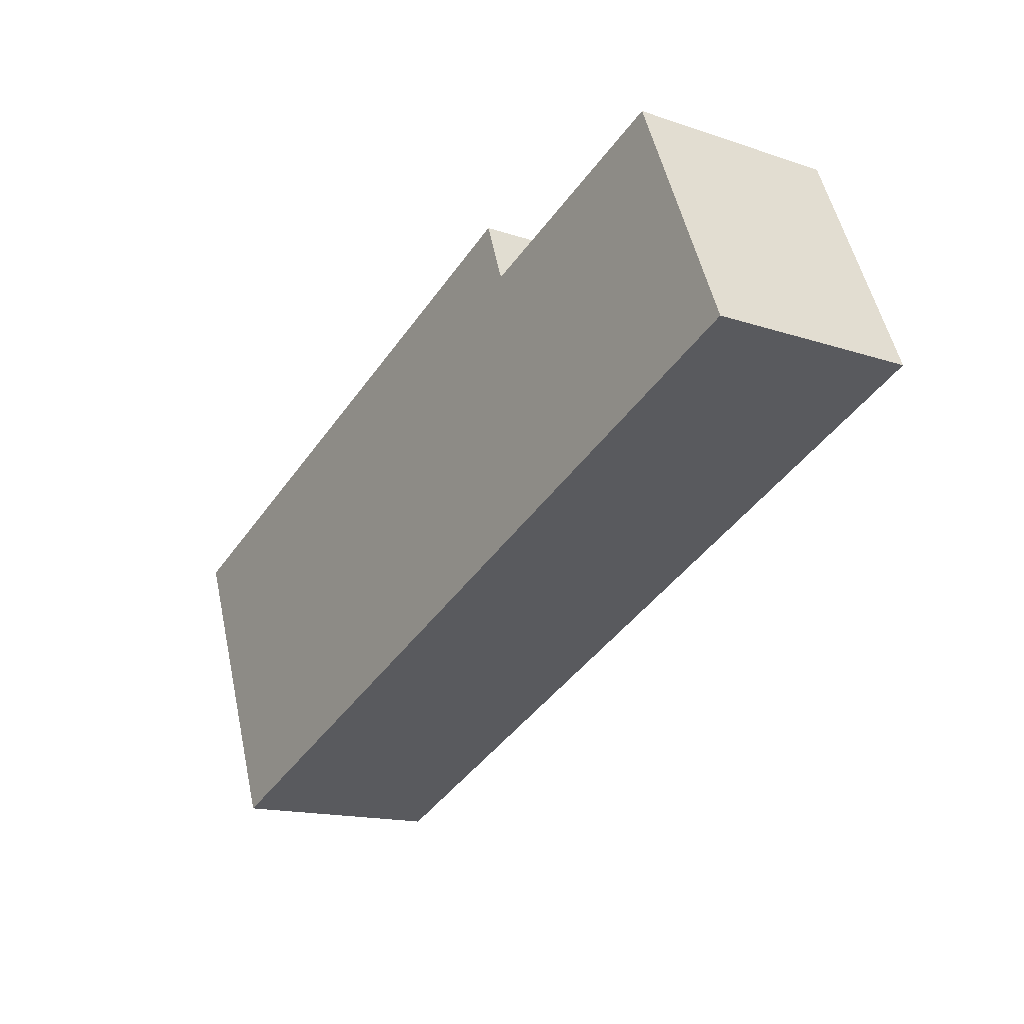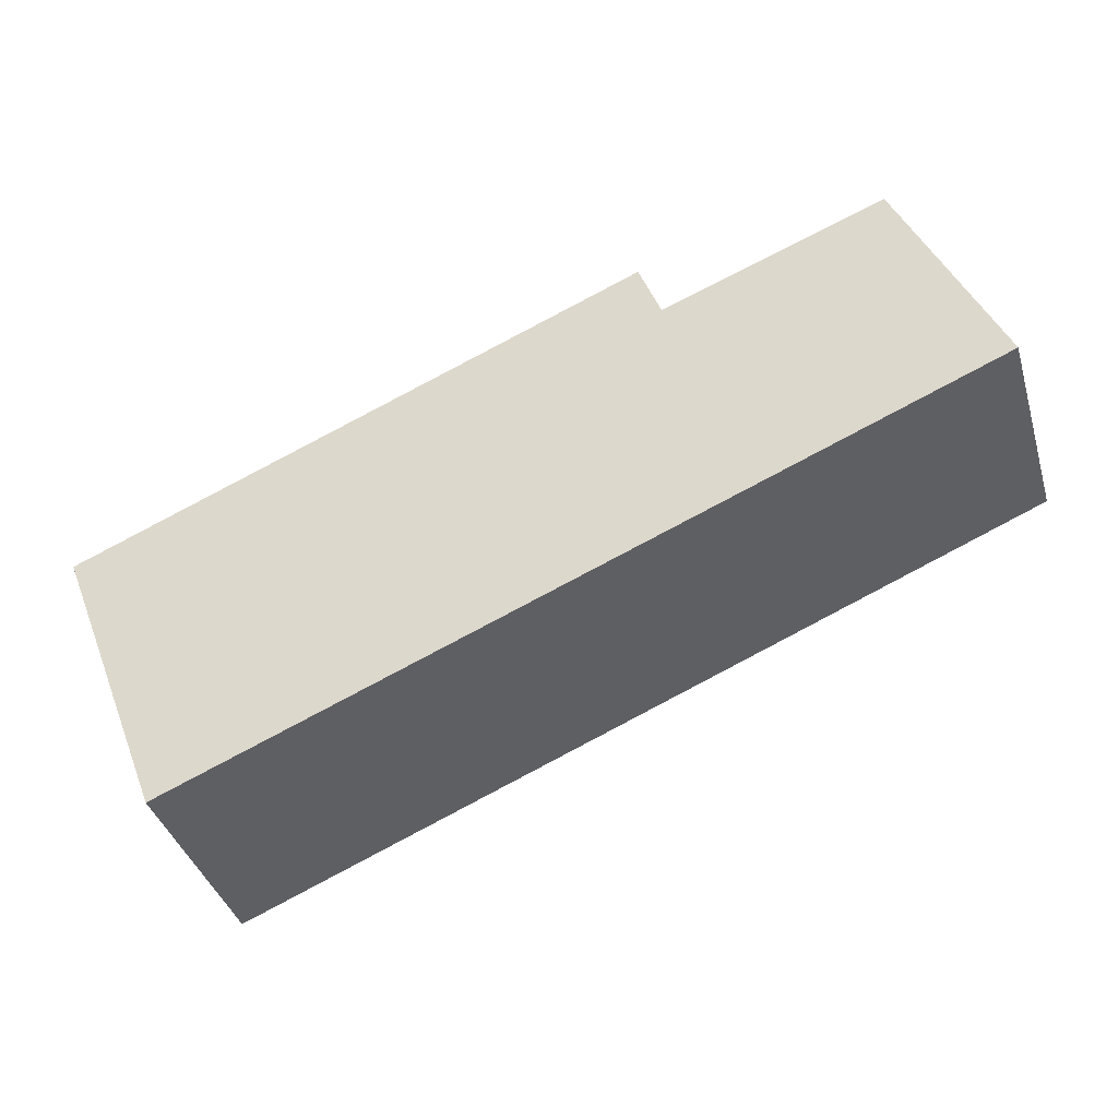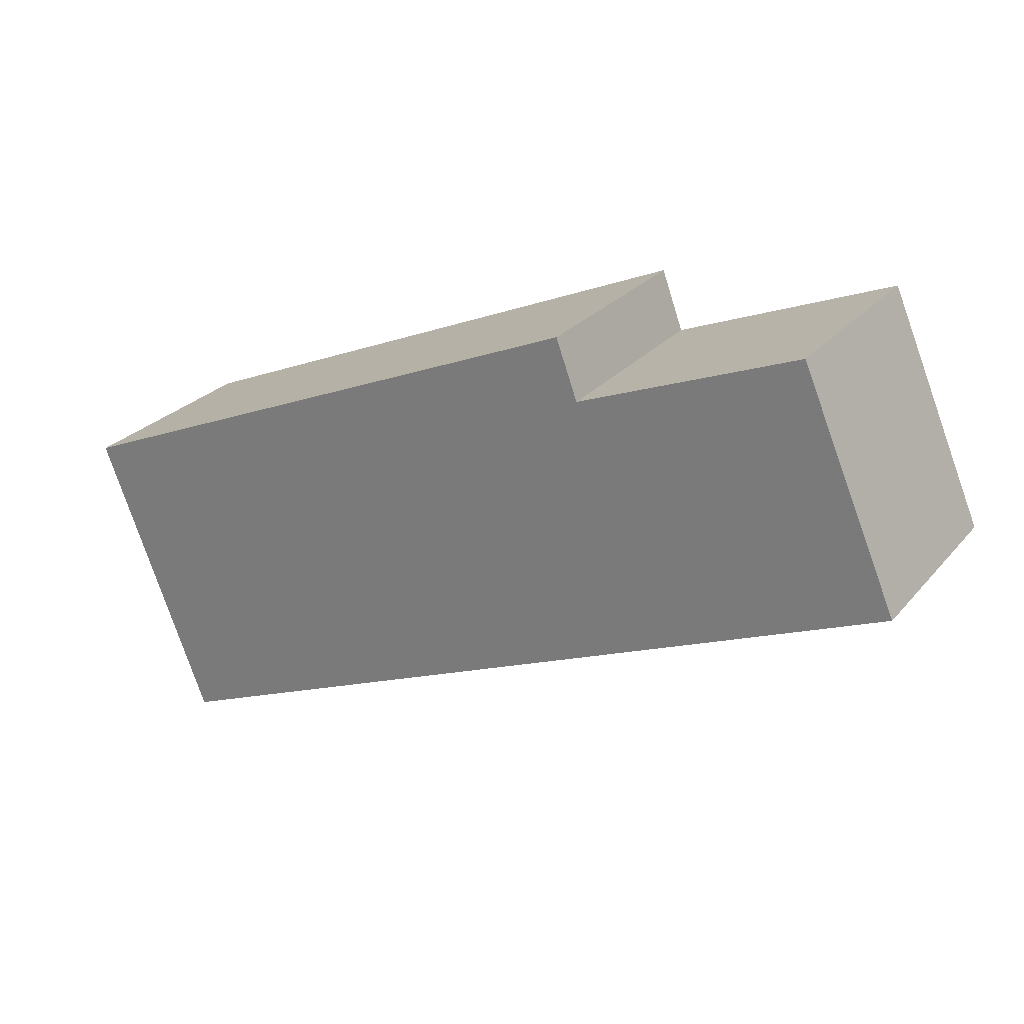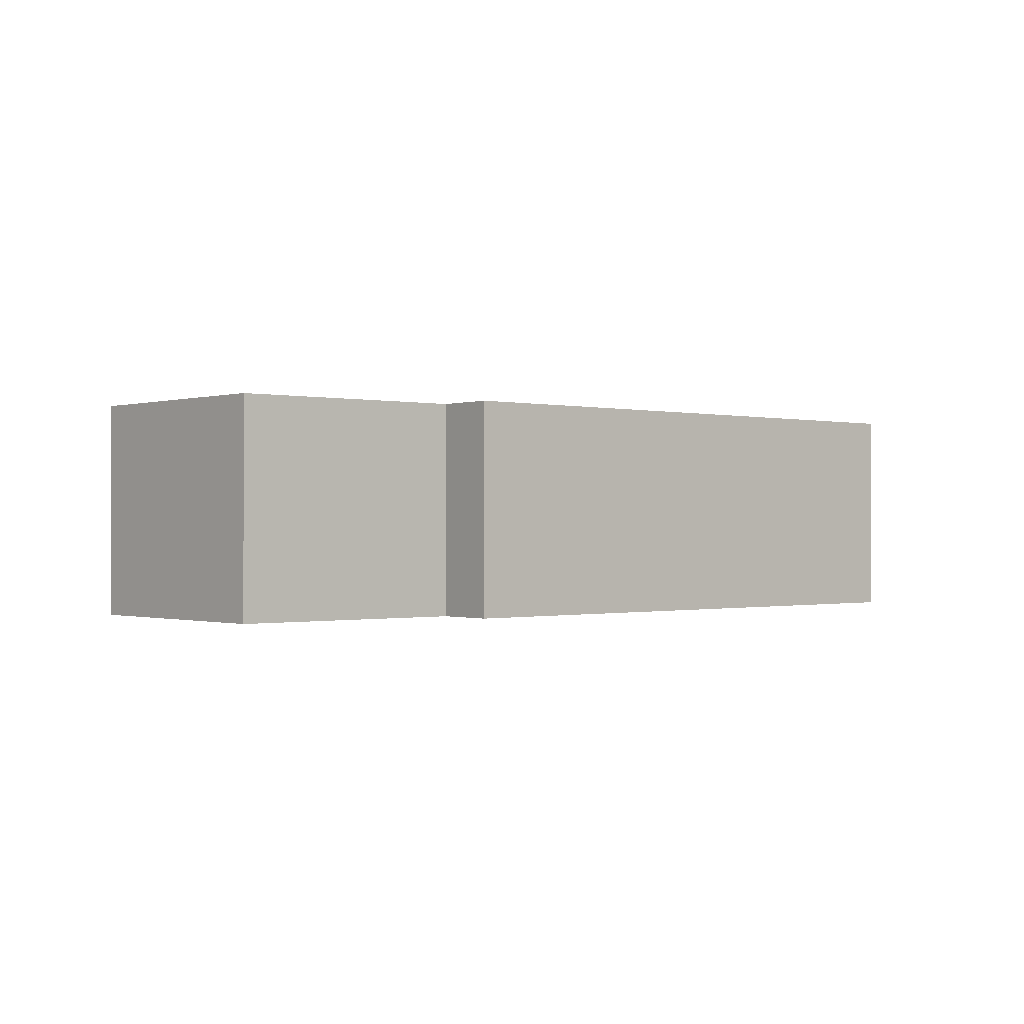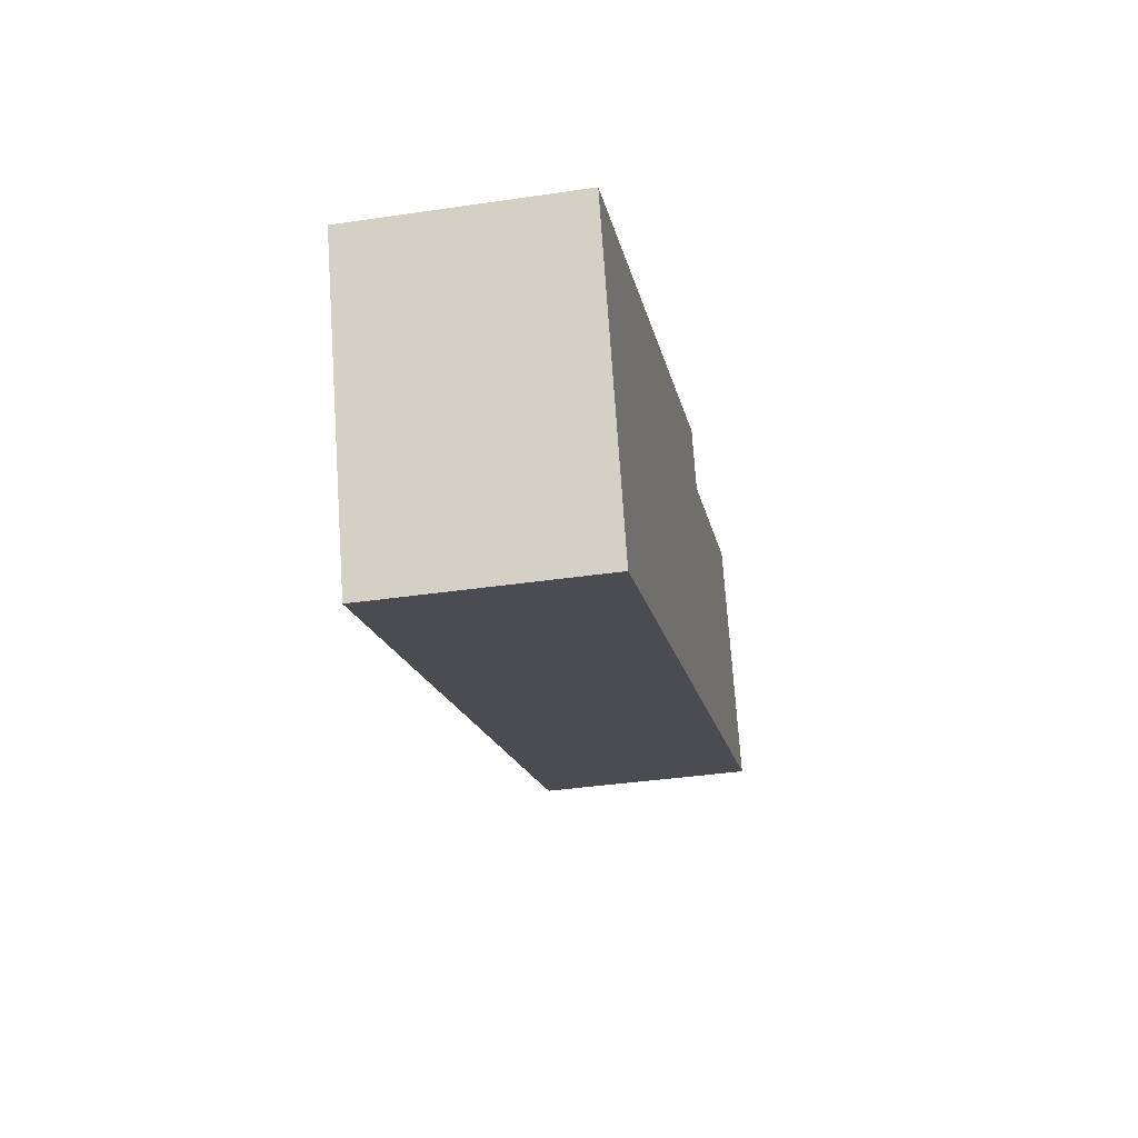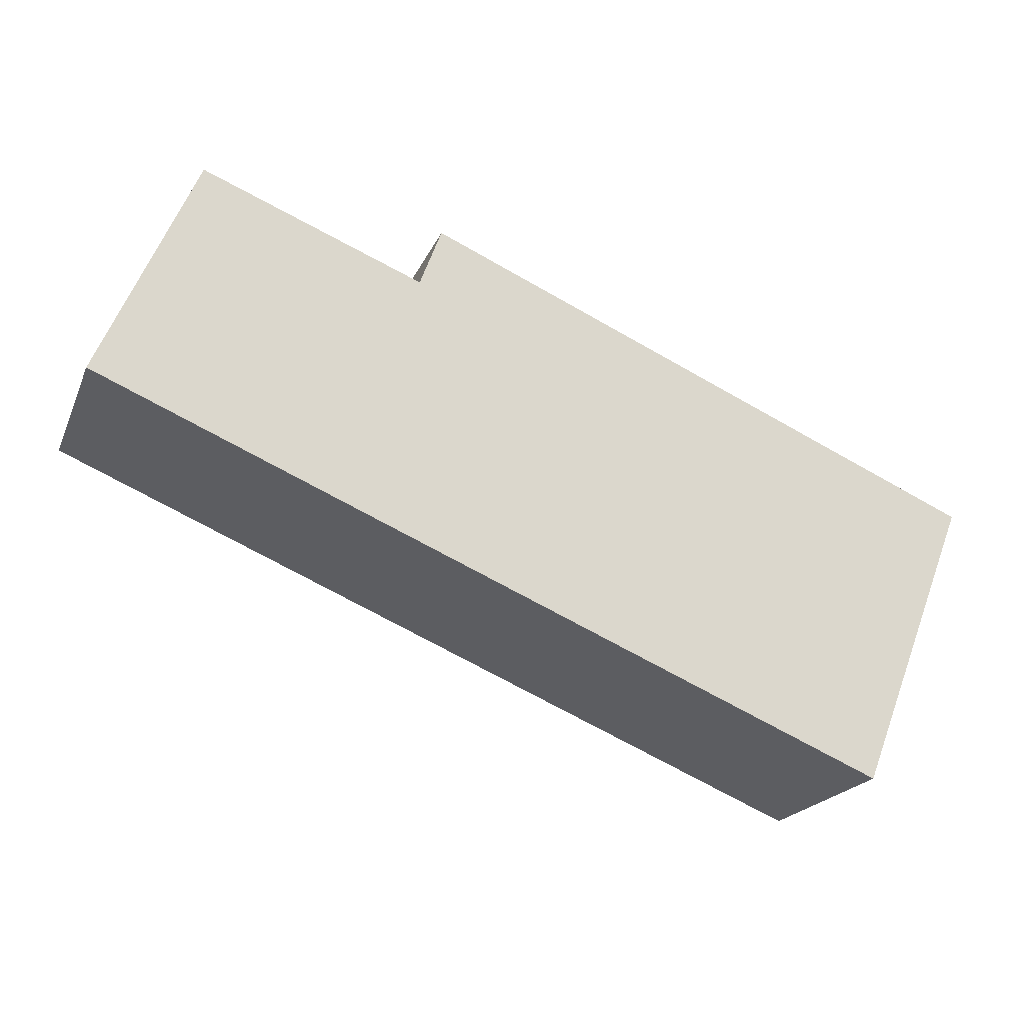
<metadata>
{"format":"obj","ext":"obj","renderer":"f3d","projection":"perspective","resolution":1024,"background":"white","views":[{"elev":-15.3,"azim":-125.3,"up":"+Z"},{"elev":-39.4,"azim":-163.7,"up":"+Z"},{"elev":26.0,"azim":-149.2,"up":"+Z"},{"elev":-0.5,"azim":-18.2,"up":"+Y"},{"elev":-38.0,"azim":100.6,"up":"+Z"},{"elev":-20.4,"azim":-18.5,"up":"+Z"}]}
</metadata>
<code>
v  8.716 2.365 -3.633
v  3.752 2.365 2.181
v  9.952 2.365 -0.463
v  3.512 2.365 1.53
v  0 2.365 1.448e-16
v  1.076 2.365 2.493
v  3.752 -1.335e-16 2.181
v  9.952 2.835e-17 -0.463
v  8.716 2.225e-16 -3.633
v  0 0 0
v  1.076 -1.527e-16 2.493
v  3.512 -9.369e-17 1.53
g defaultobject
f 1 2 3
f 2 1 4
f 4 1 5
f 4 5 6
f 7 3 2
f 3 7 8
f 8 1 3
f 1 8 9
f 9 5 1
f 5 9 10
f 10 6 5
f 6 10 11
f 11 4 6
f 4 11 12
f 12 2 4
f 2 12 7
f 7 9 8
f 9 7 12
f 9 12 10
f 10 12 11

</code>
